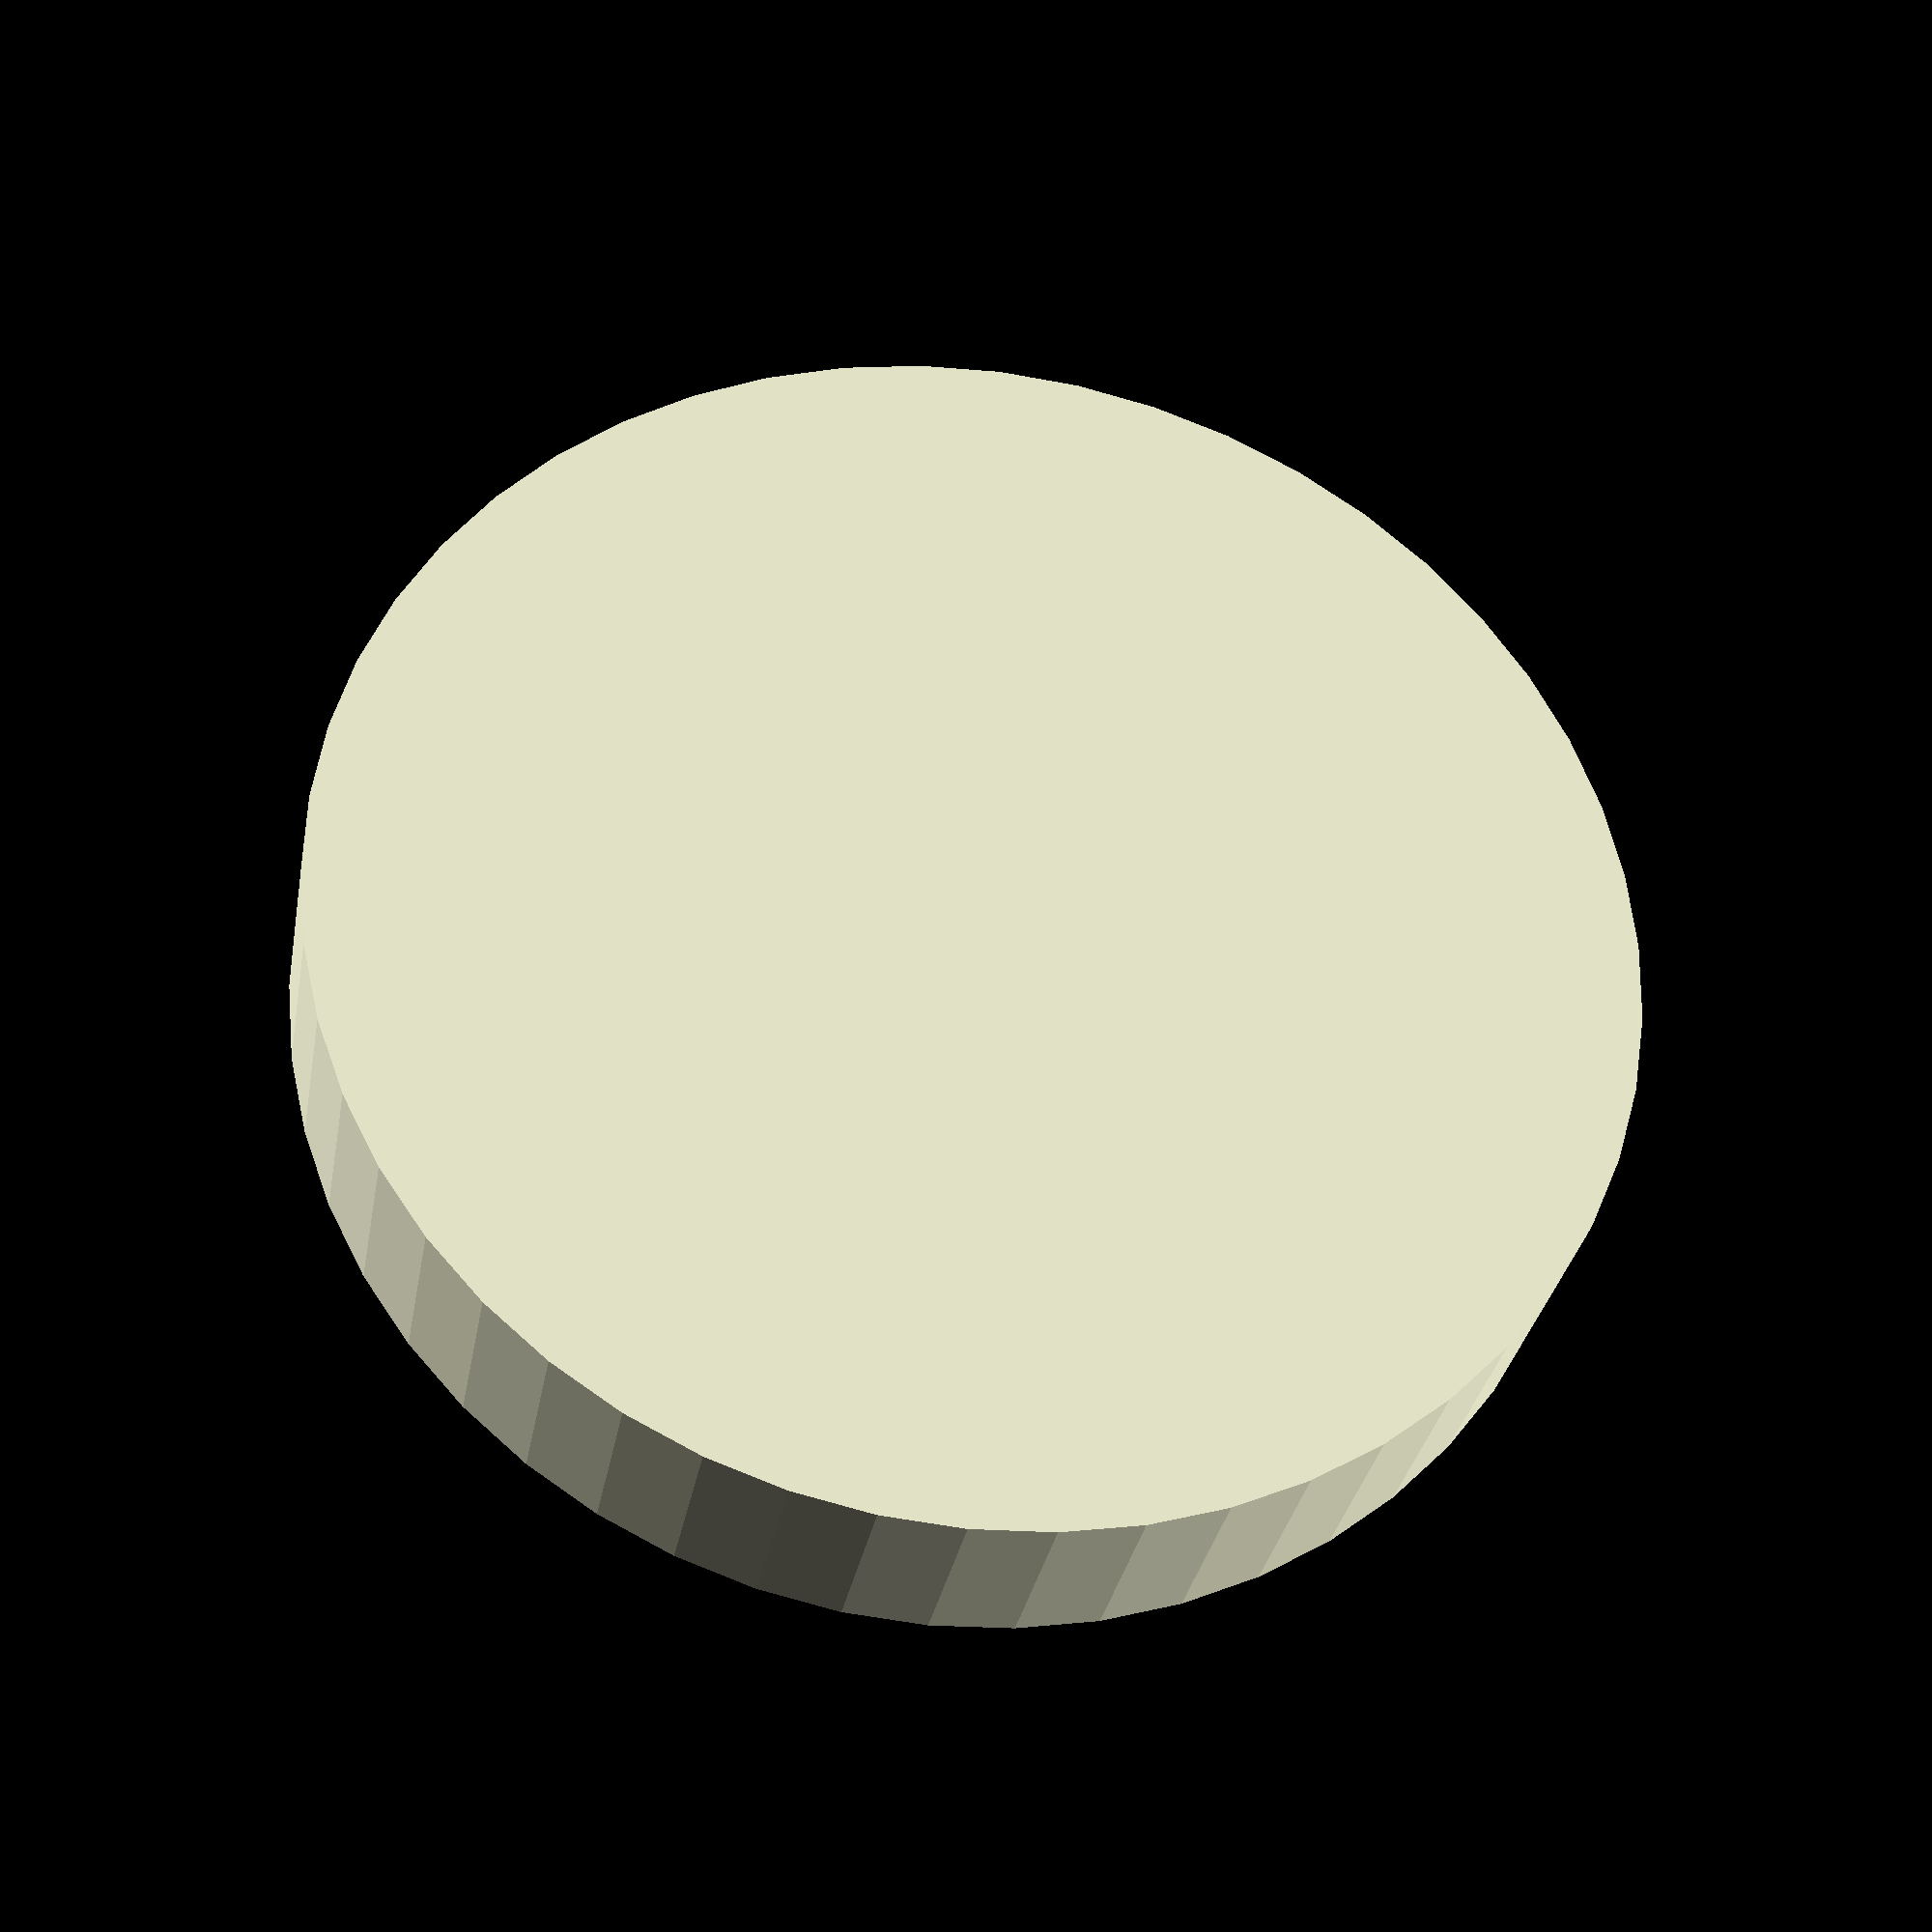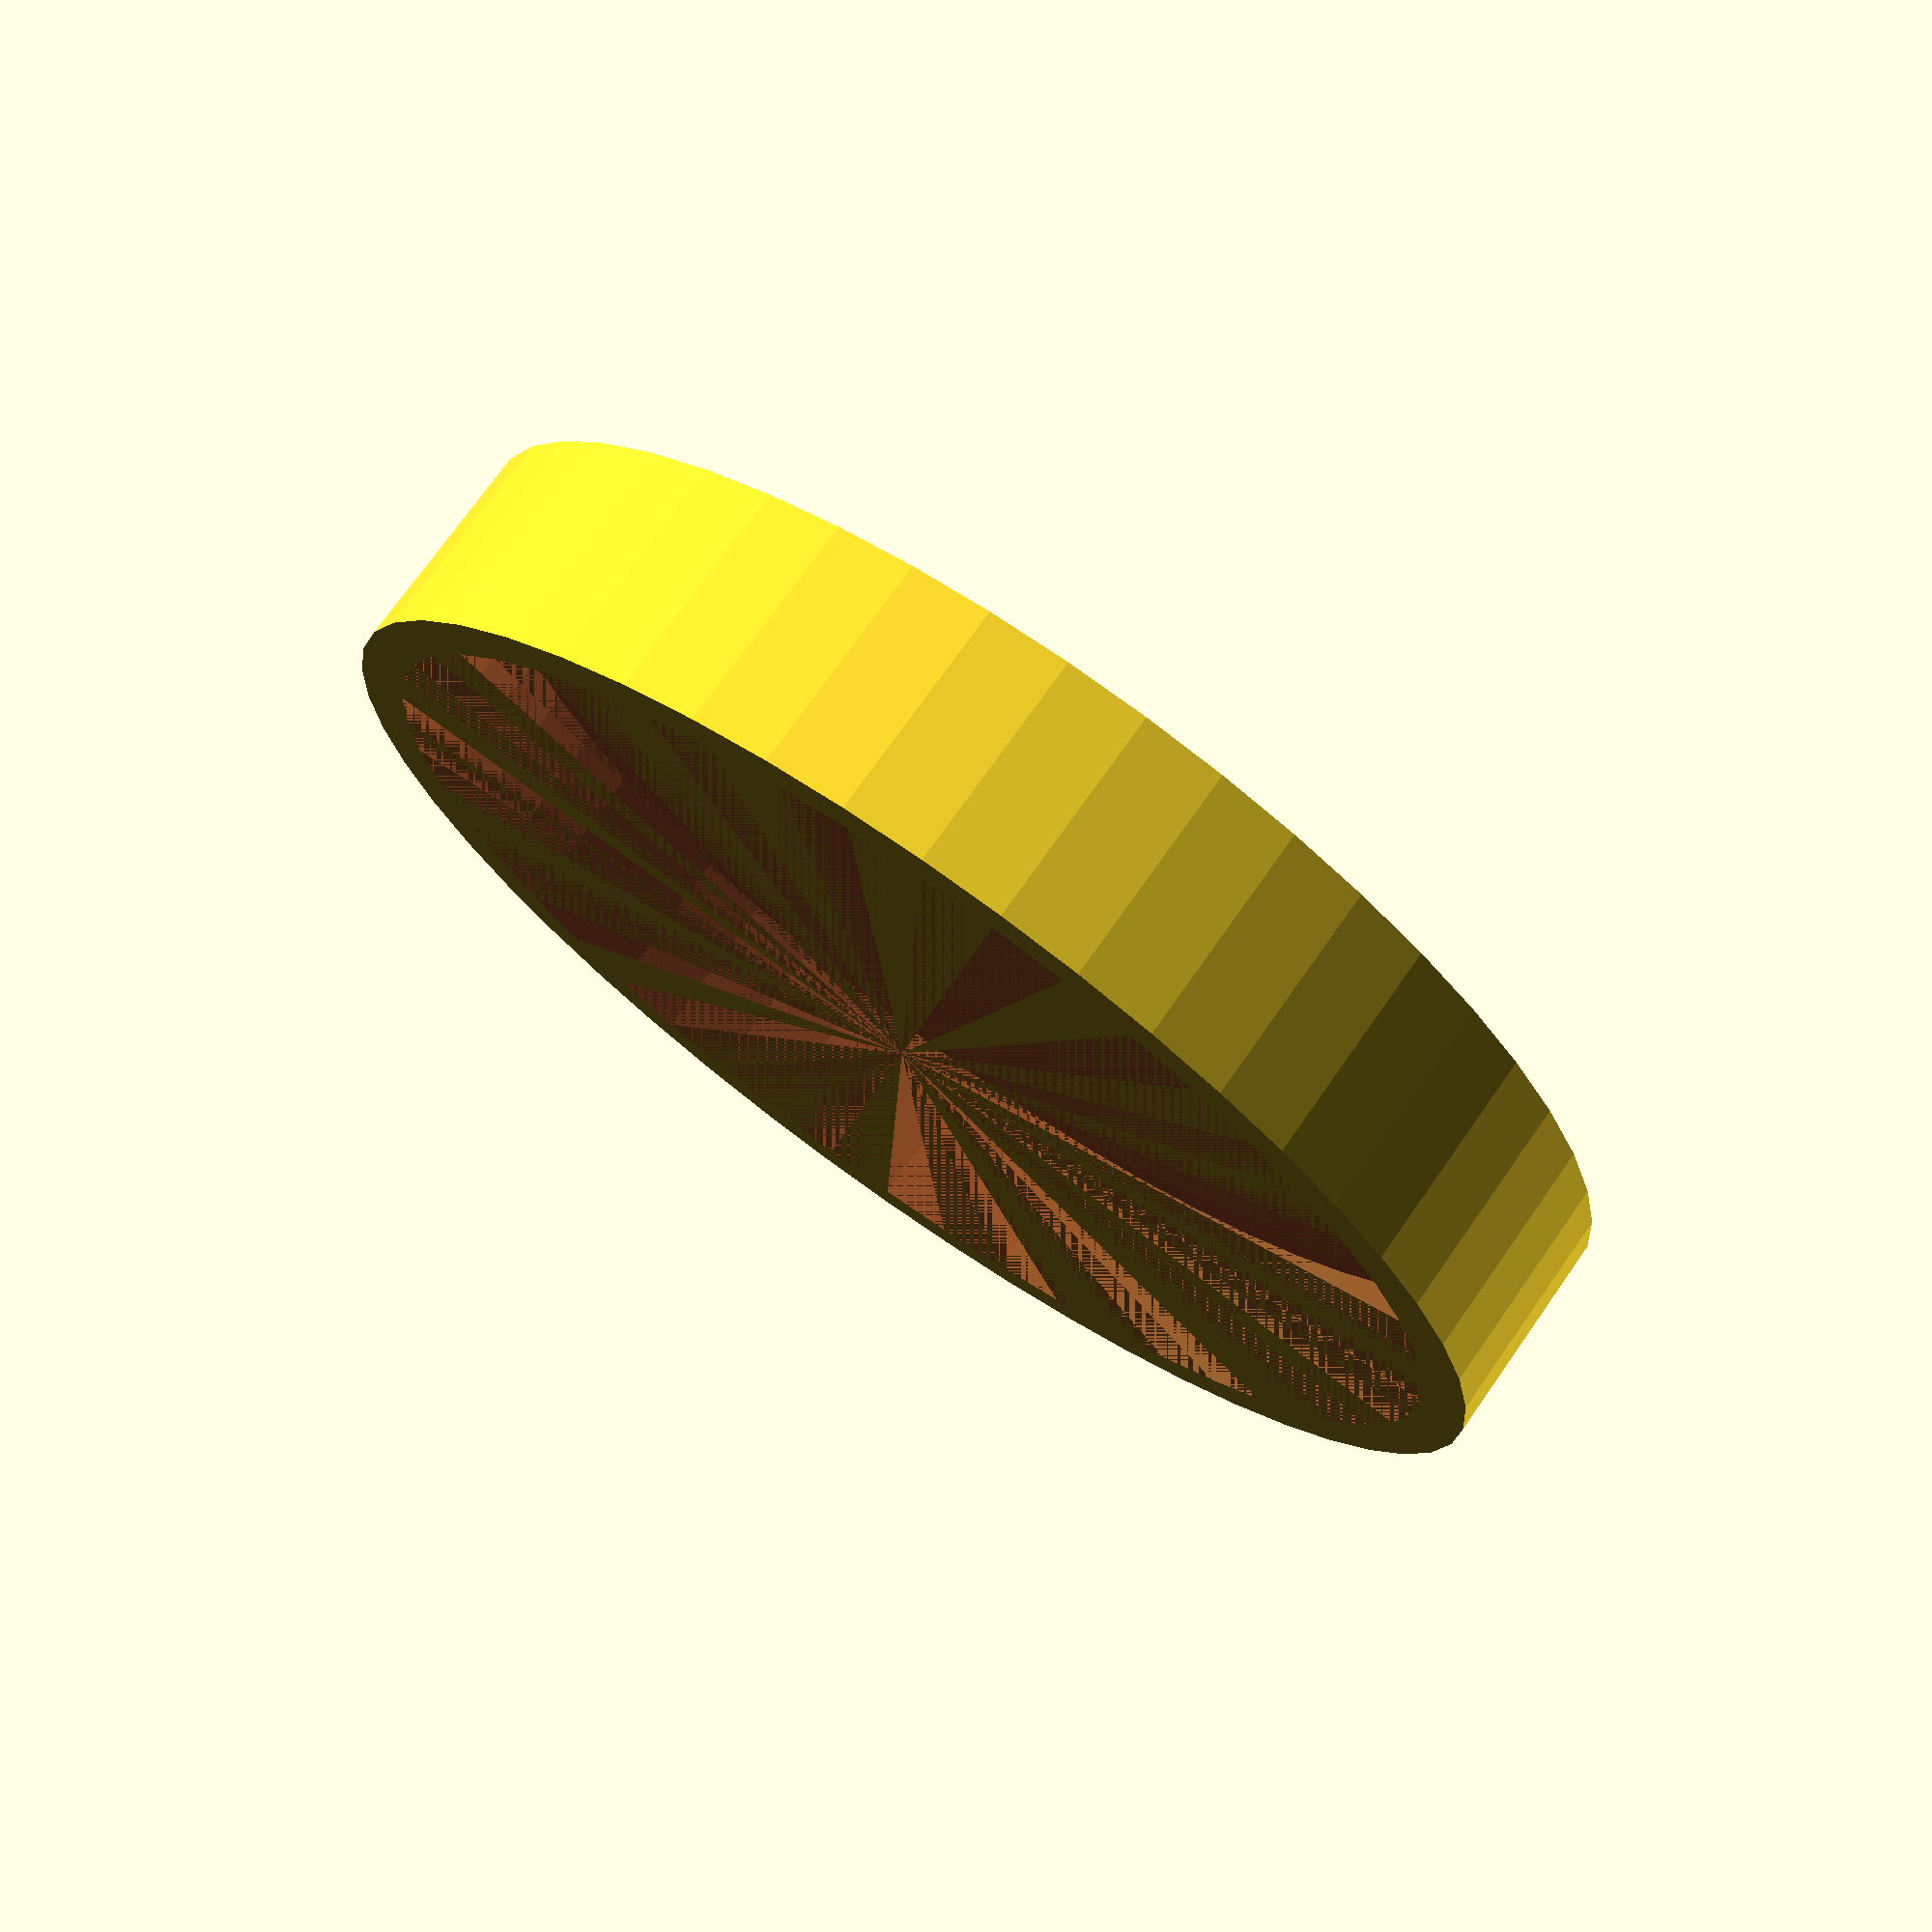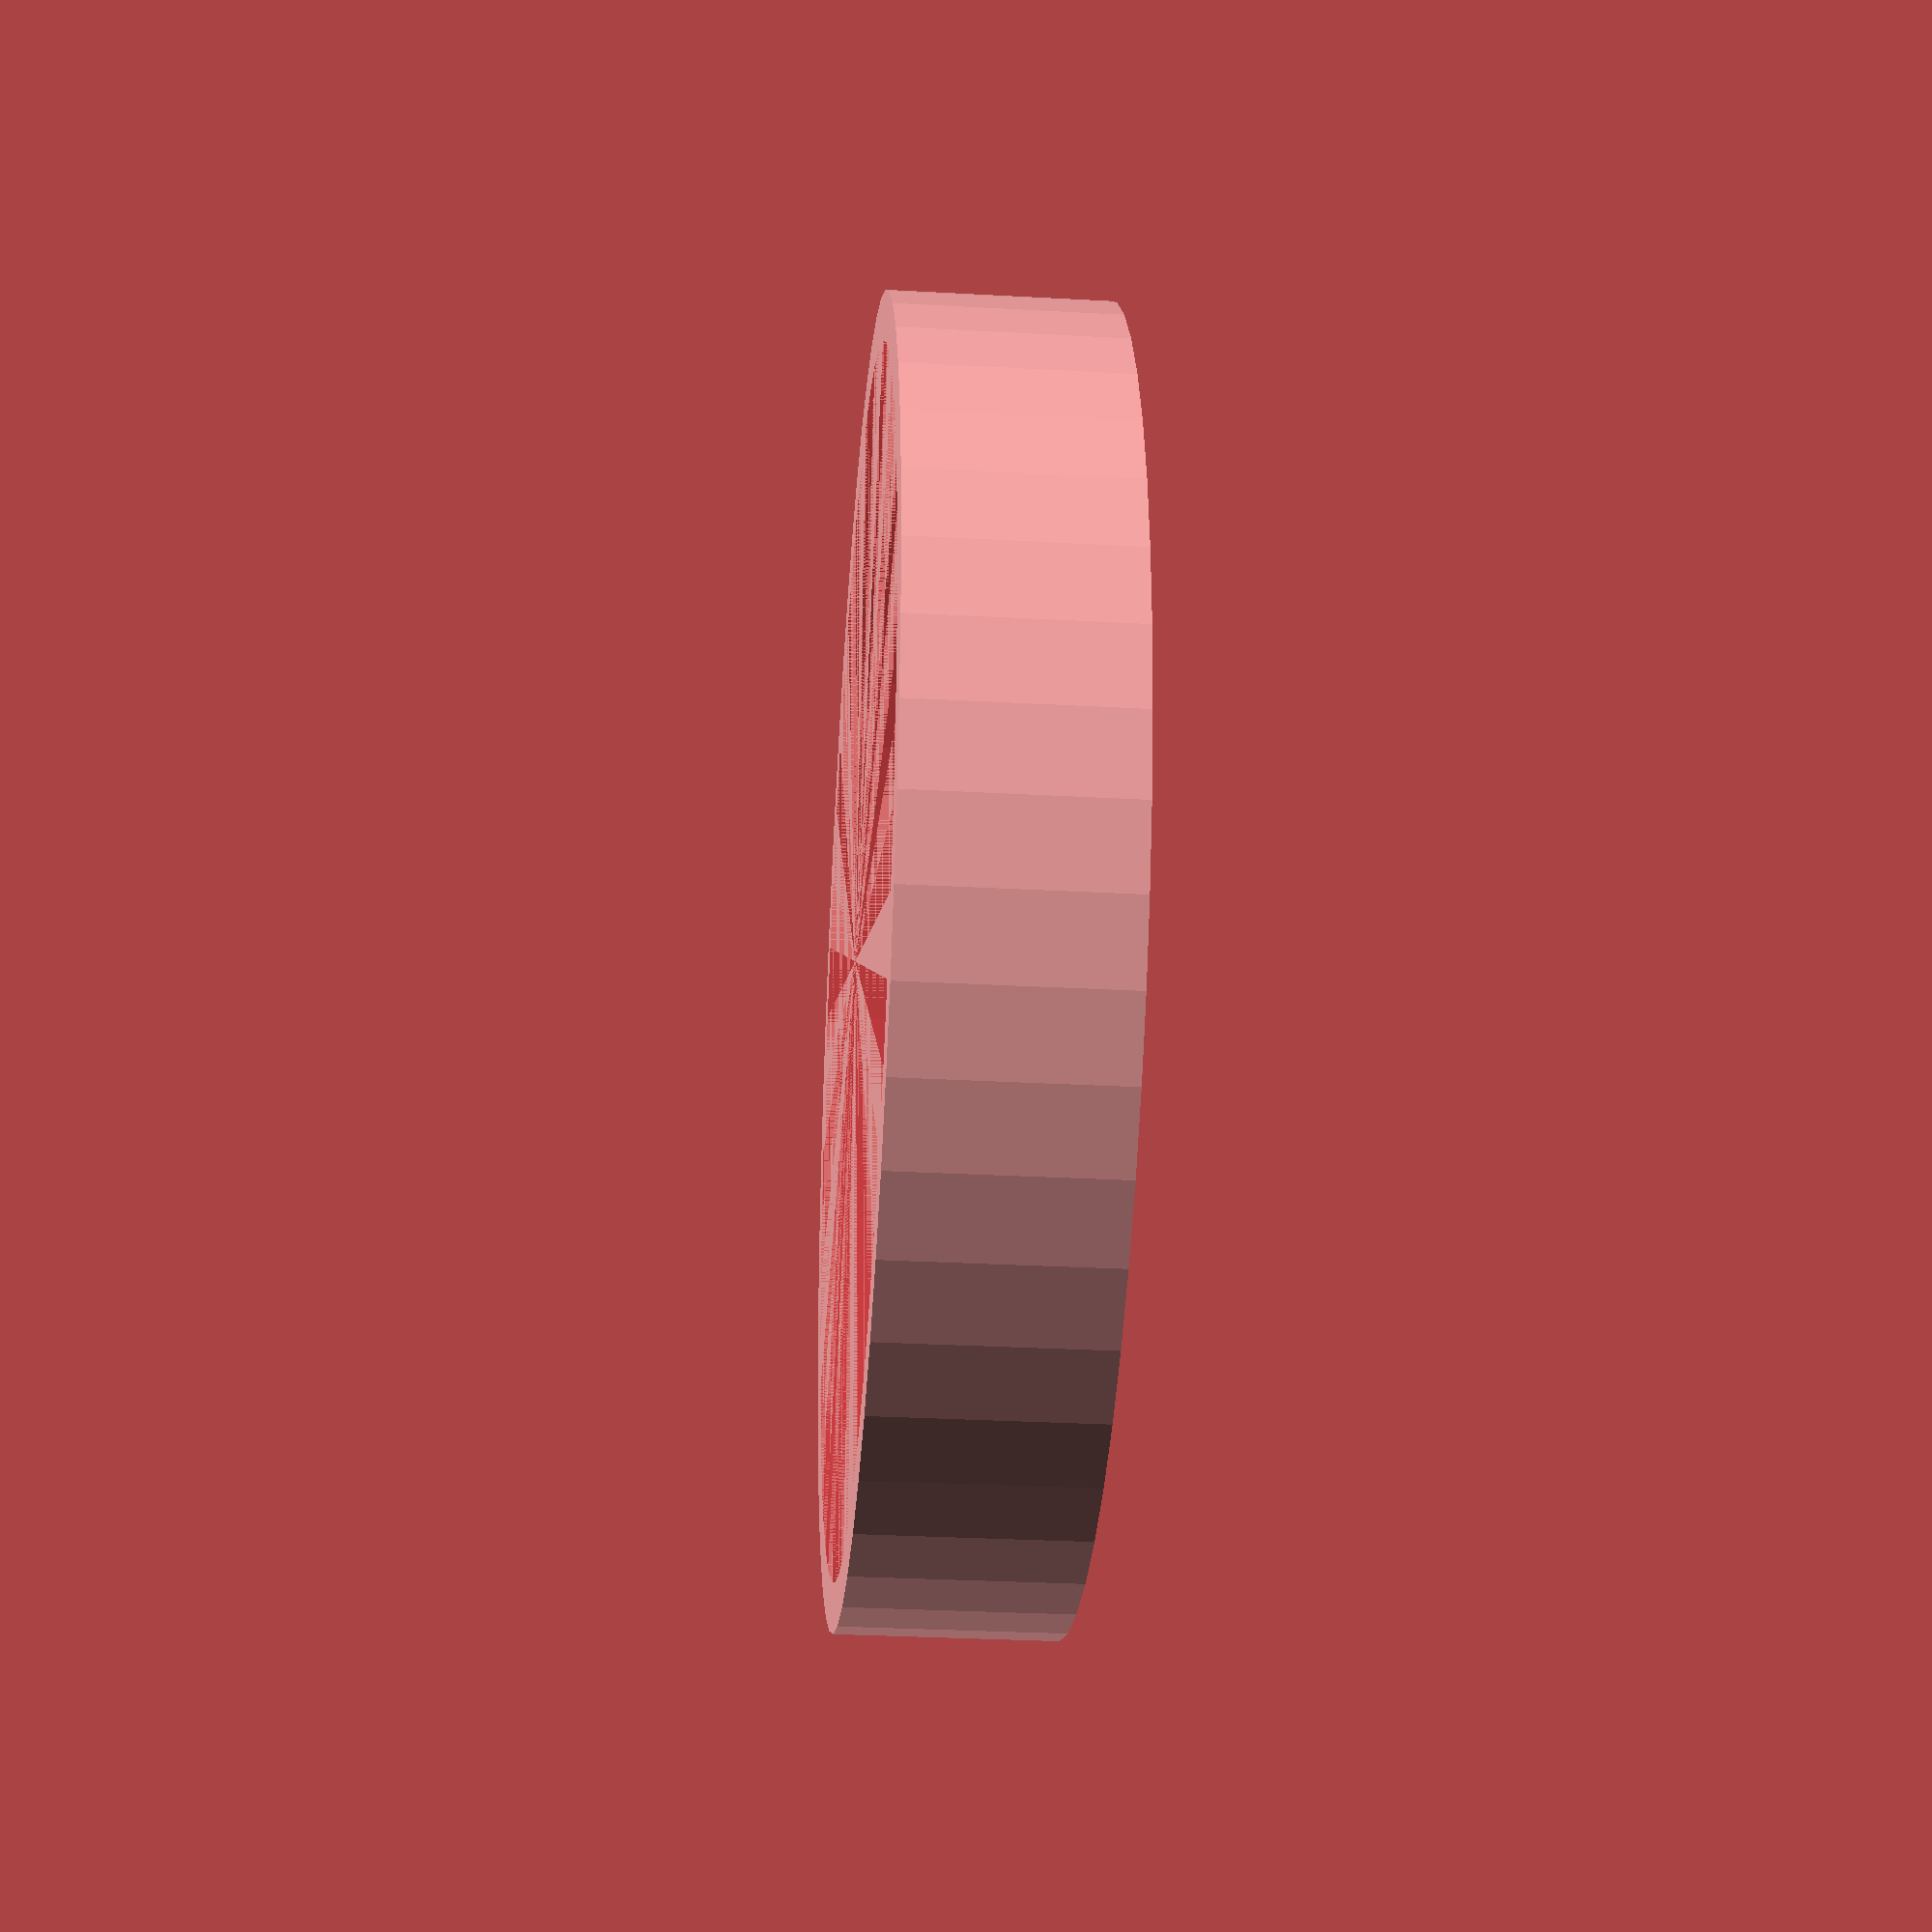
<openscad>
$fn = 50;


difference() {
	union() {
		translate(v = [0, 0, -4.0000000000]) {
			cylinder(h = 4, r = 12.0000000000);
		}
	}
	union() {
		#translate(v = [0, 0, -3.0000000000]) {
			cylinder(h = 3, r = 11.1000000000);
		}
	}
}
</openscad>
<views>
elev=31.1 azim=23.7 roll=170.3 proj=p view=solid
elev=287.1 azim=236.7 roll=35.0 proj=p view=wireframe
elev=30.4 azim=10.2 roll=85.4 proj=p view=wireframe
</views>
